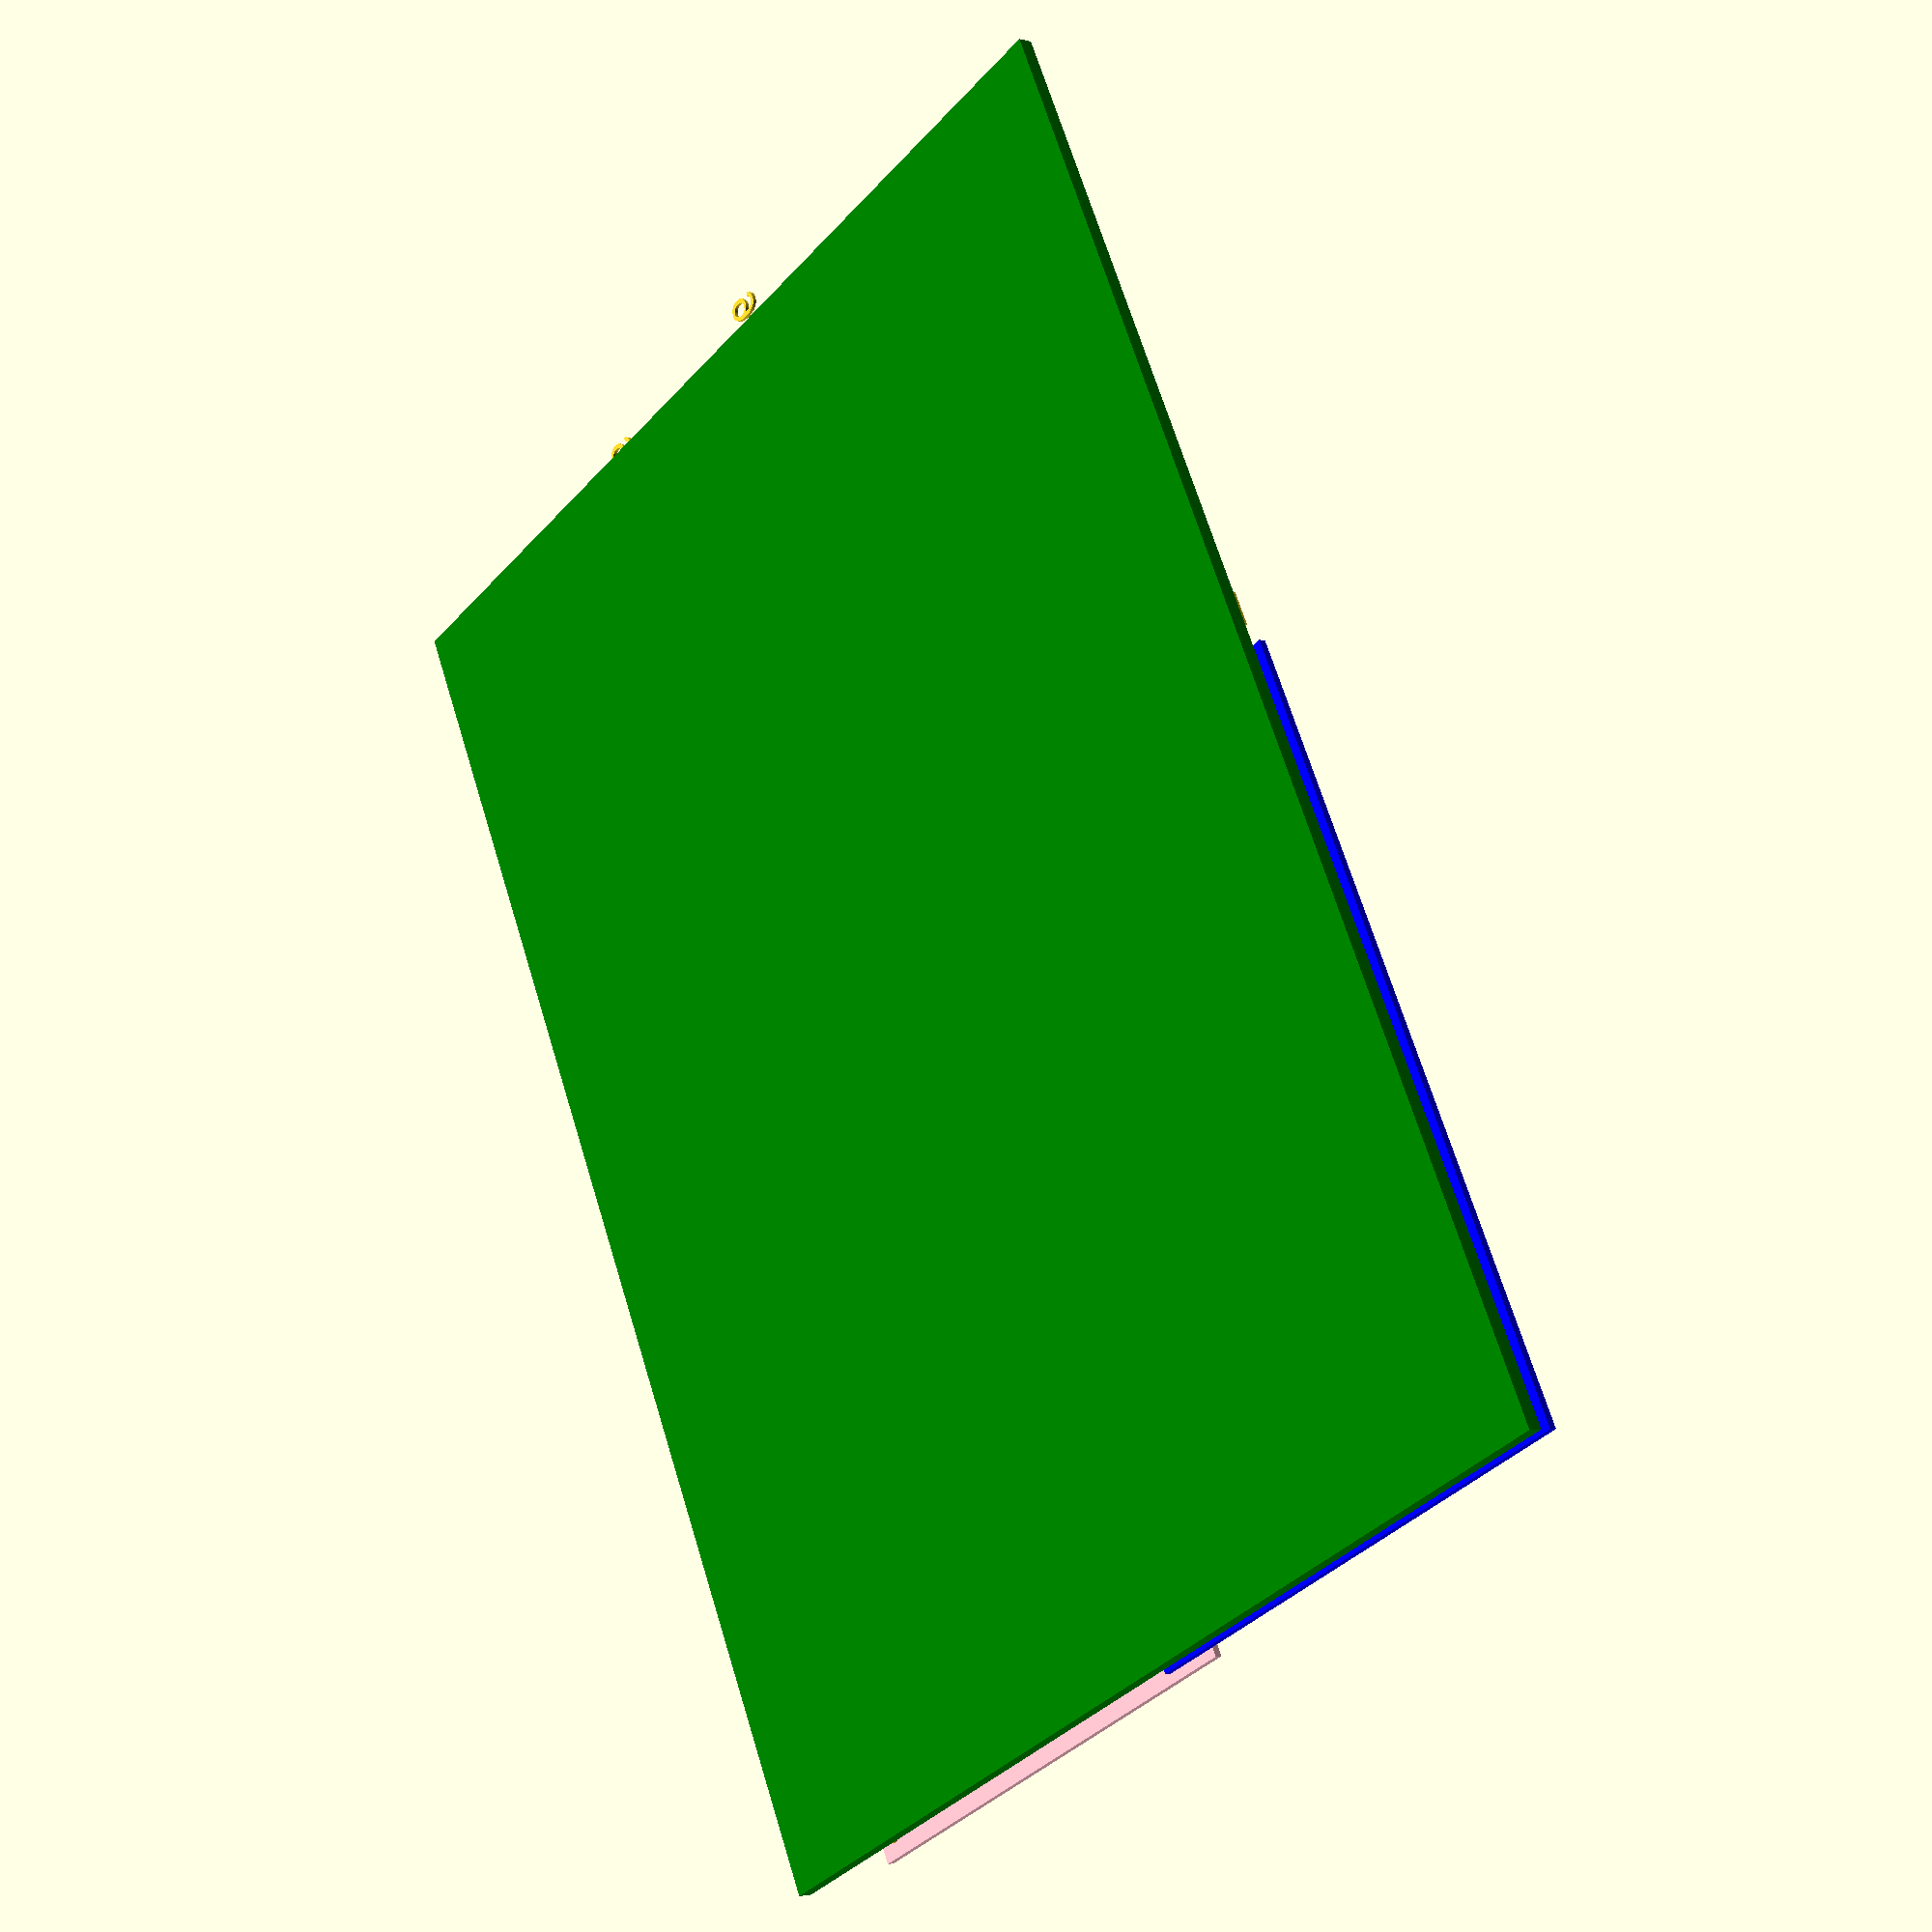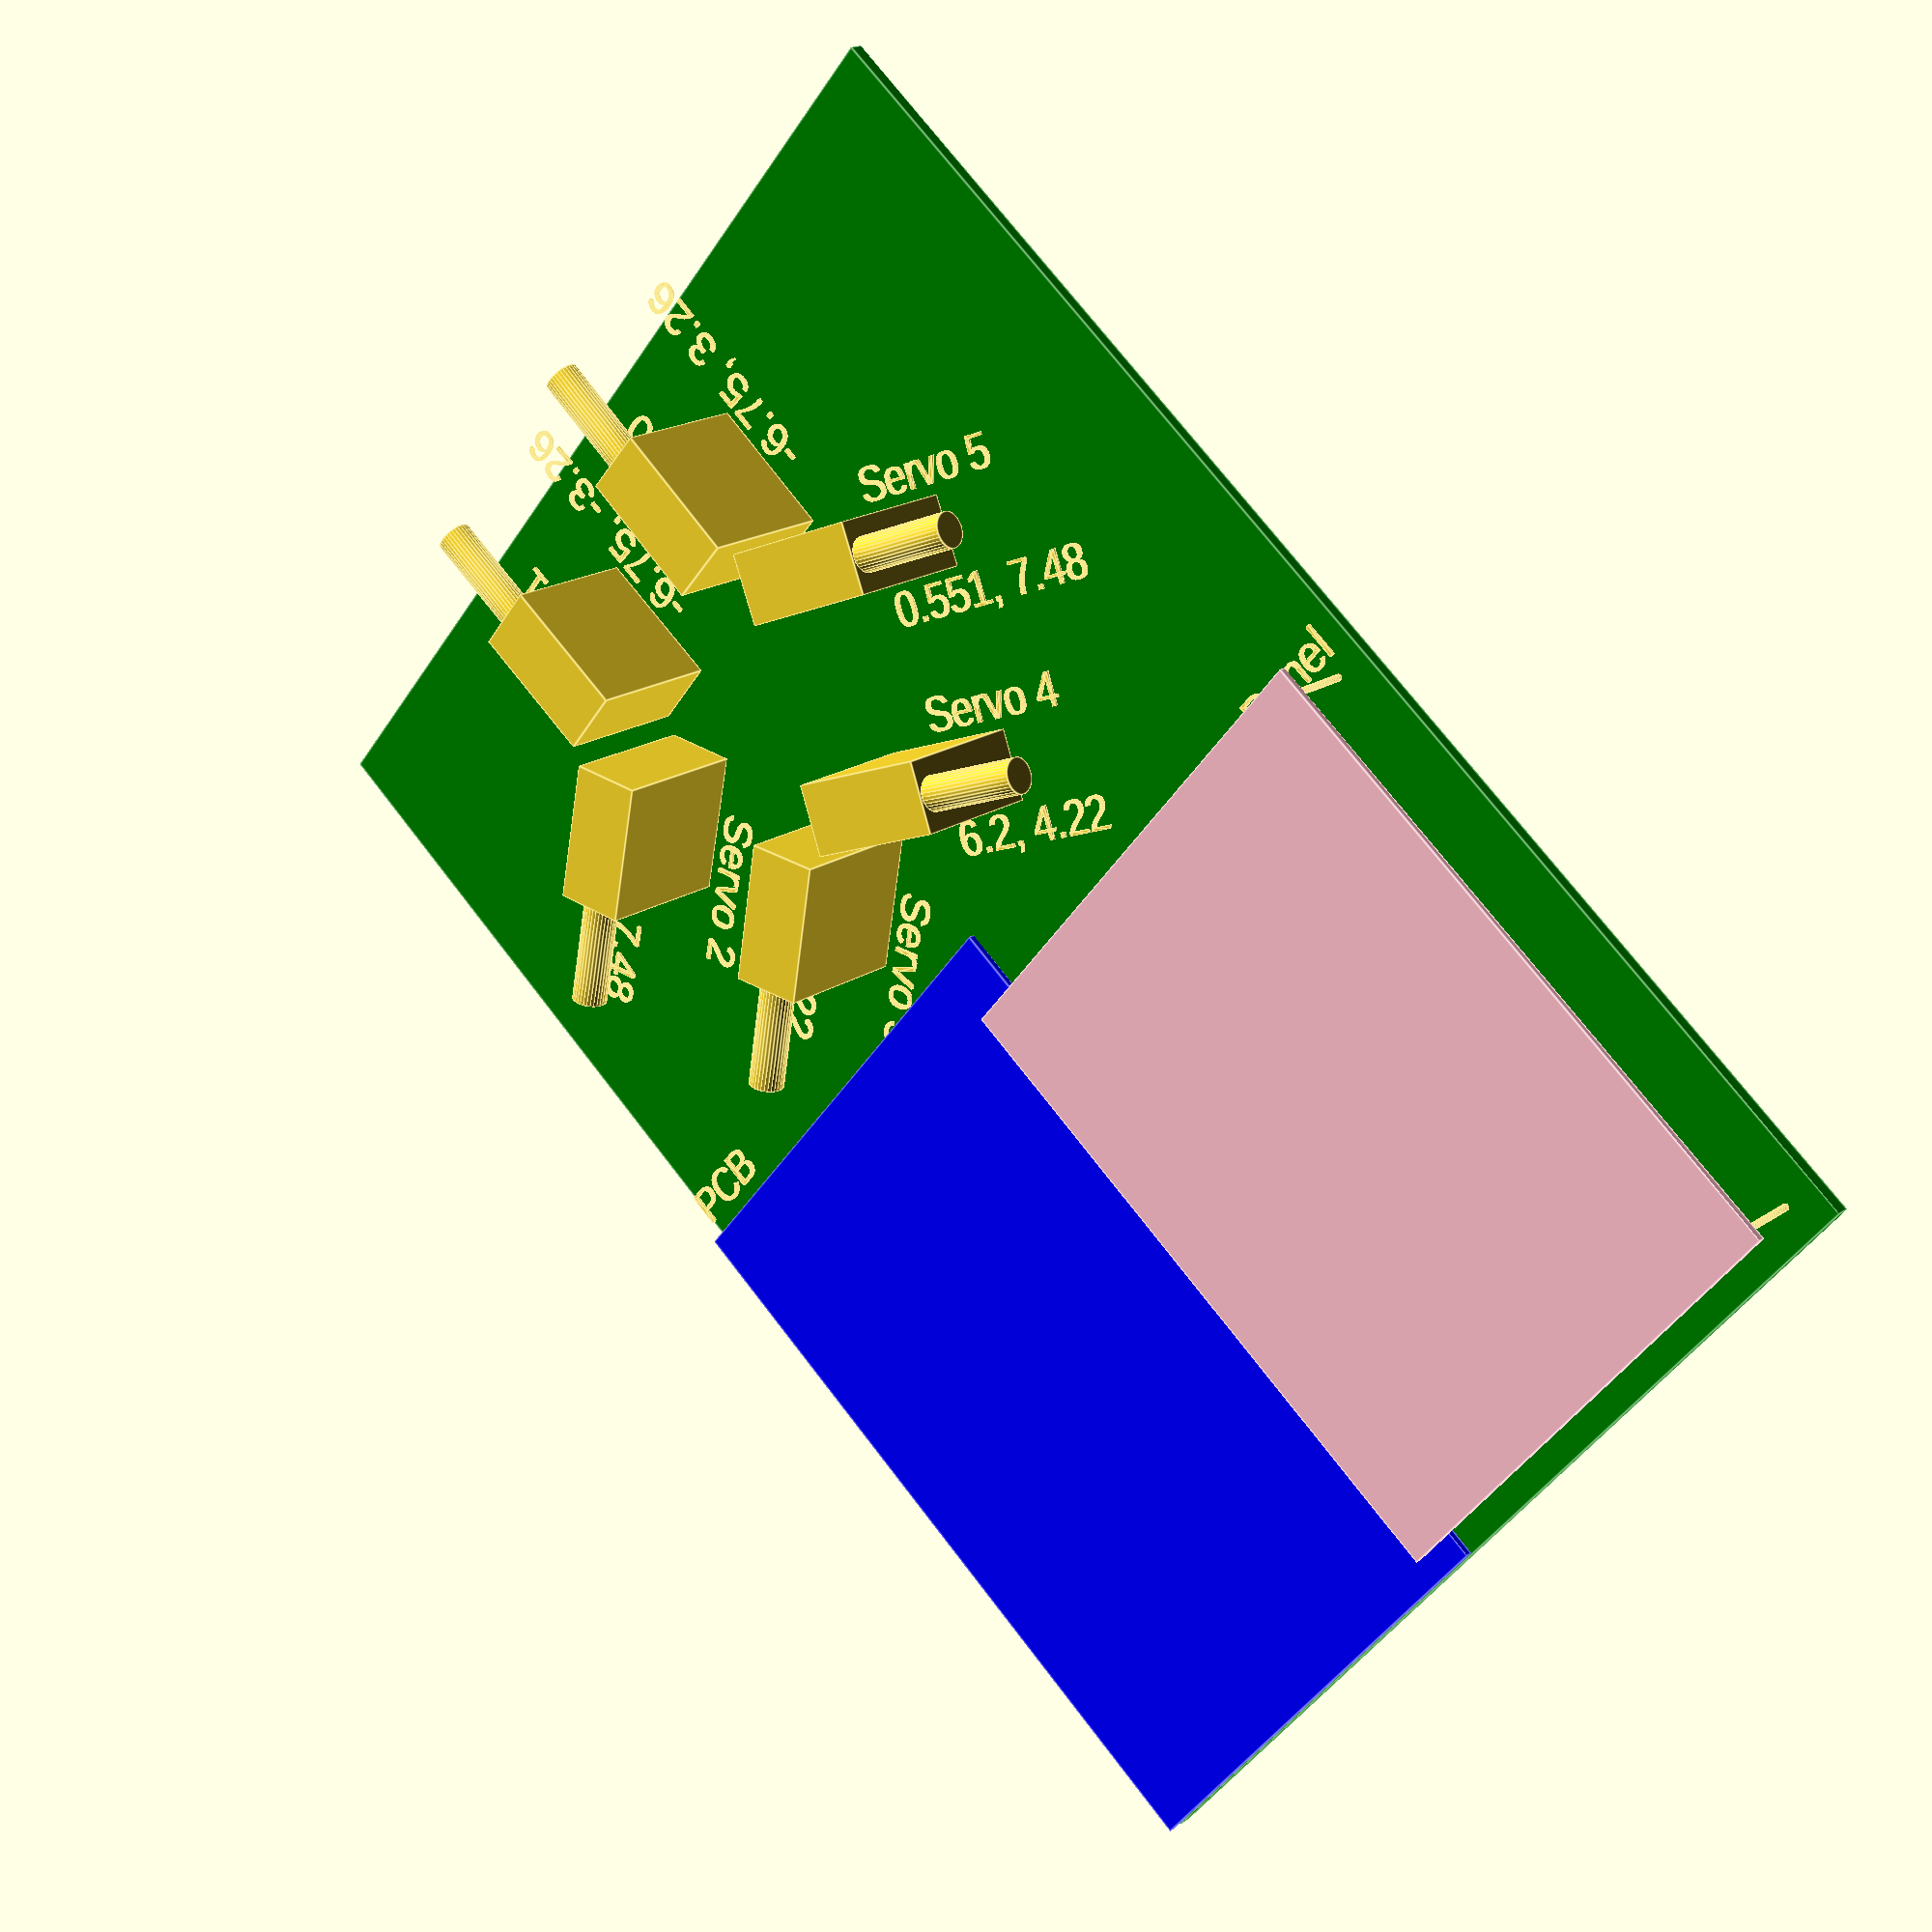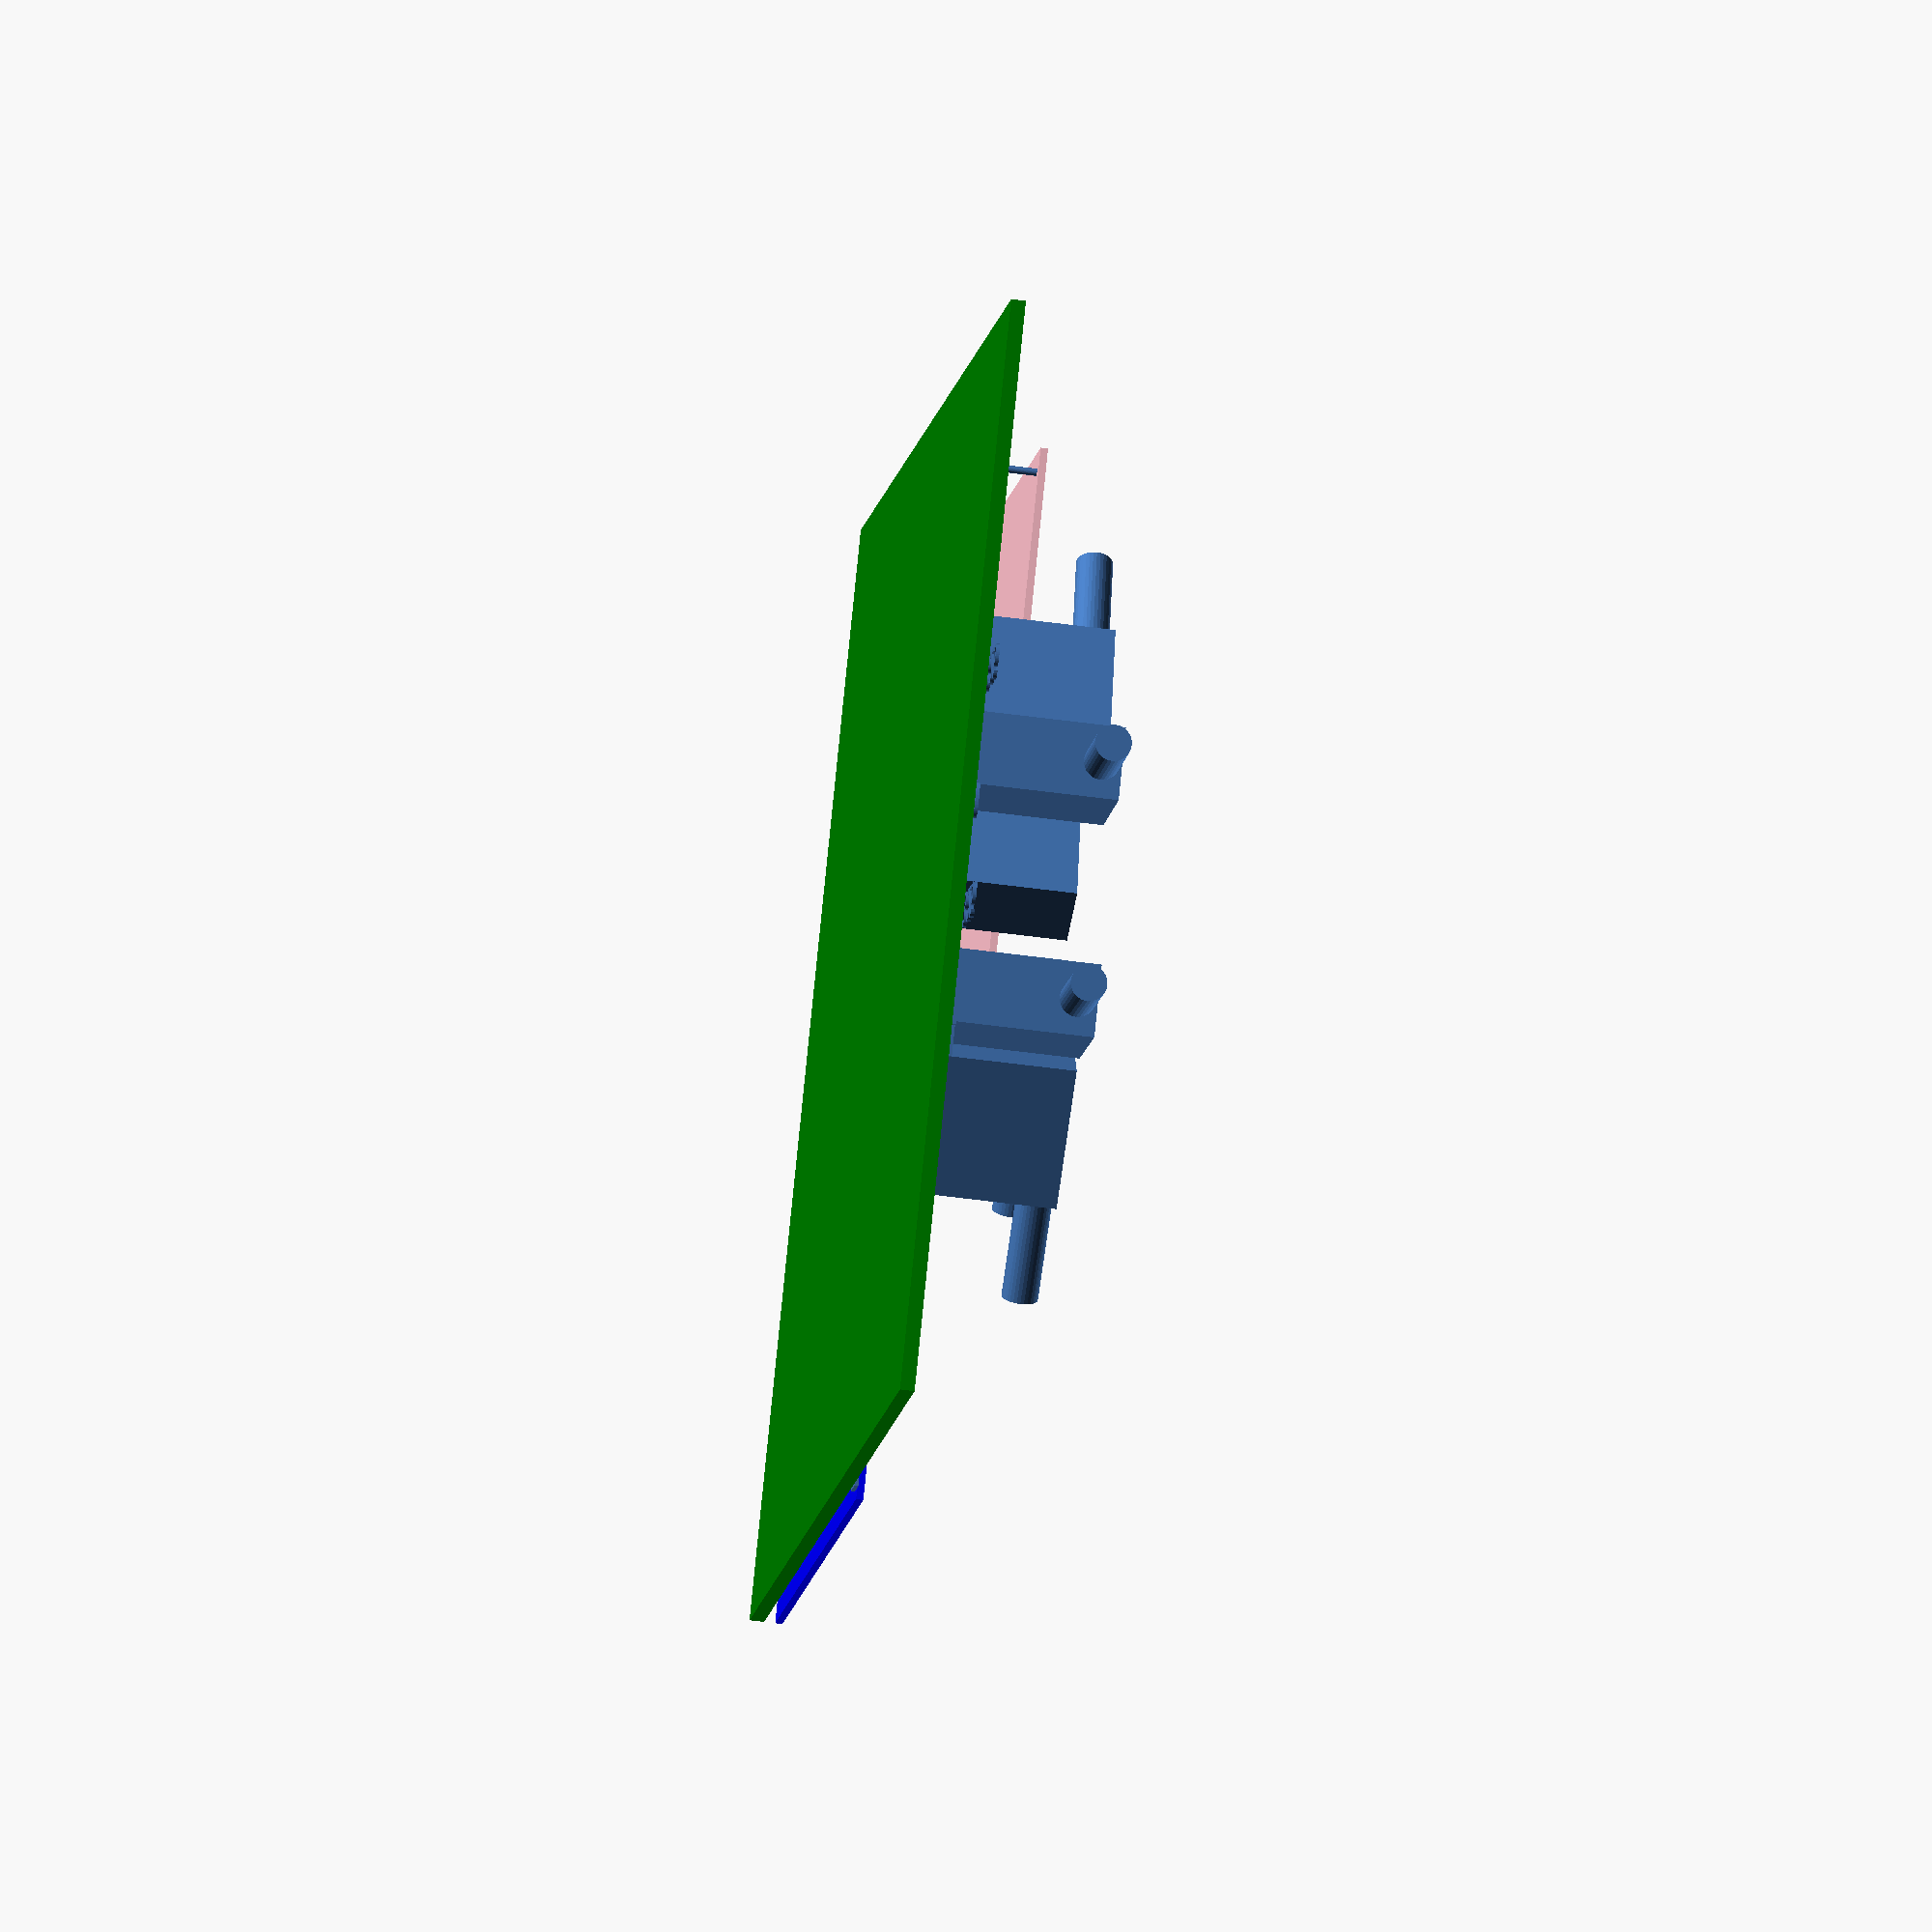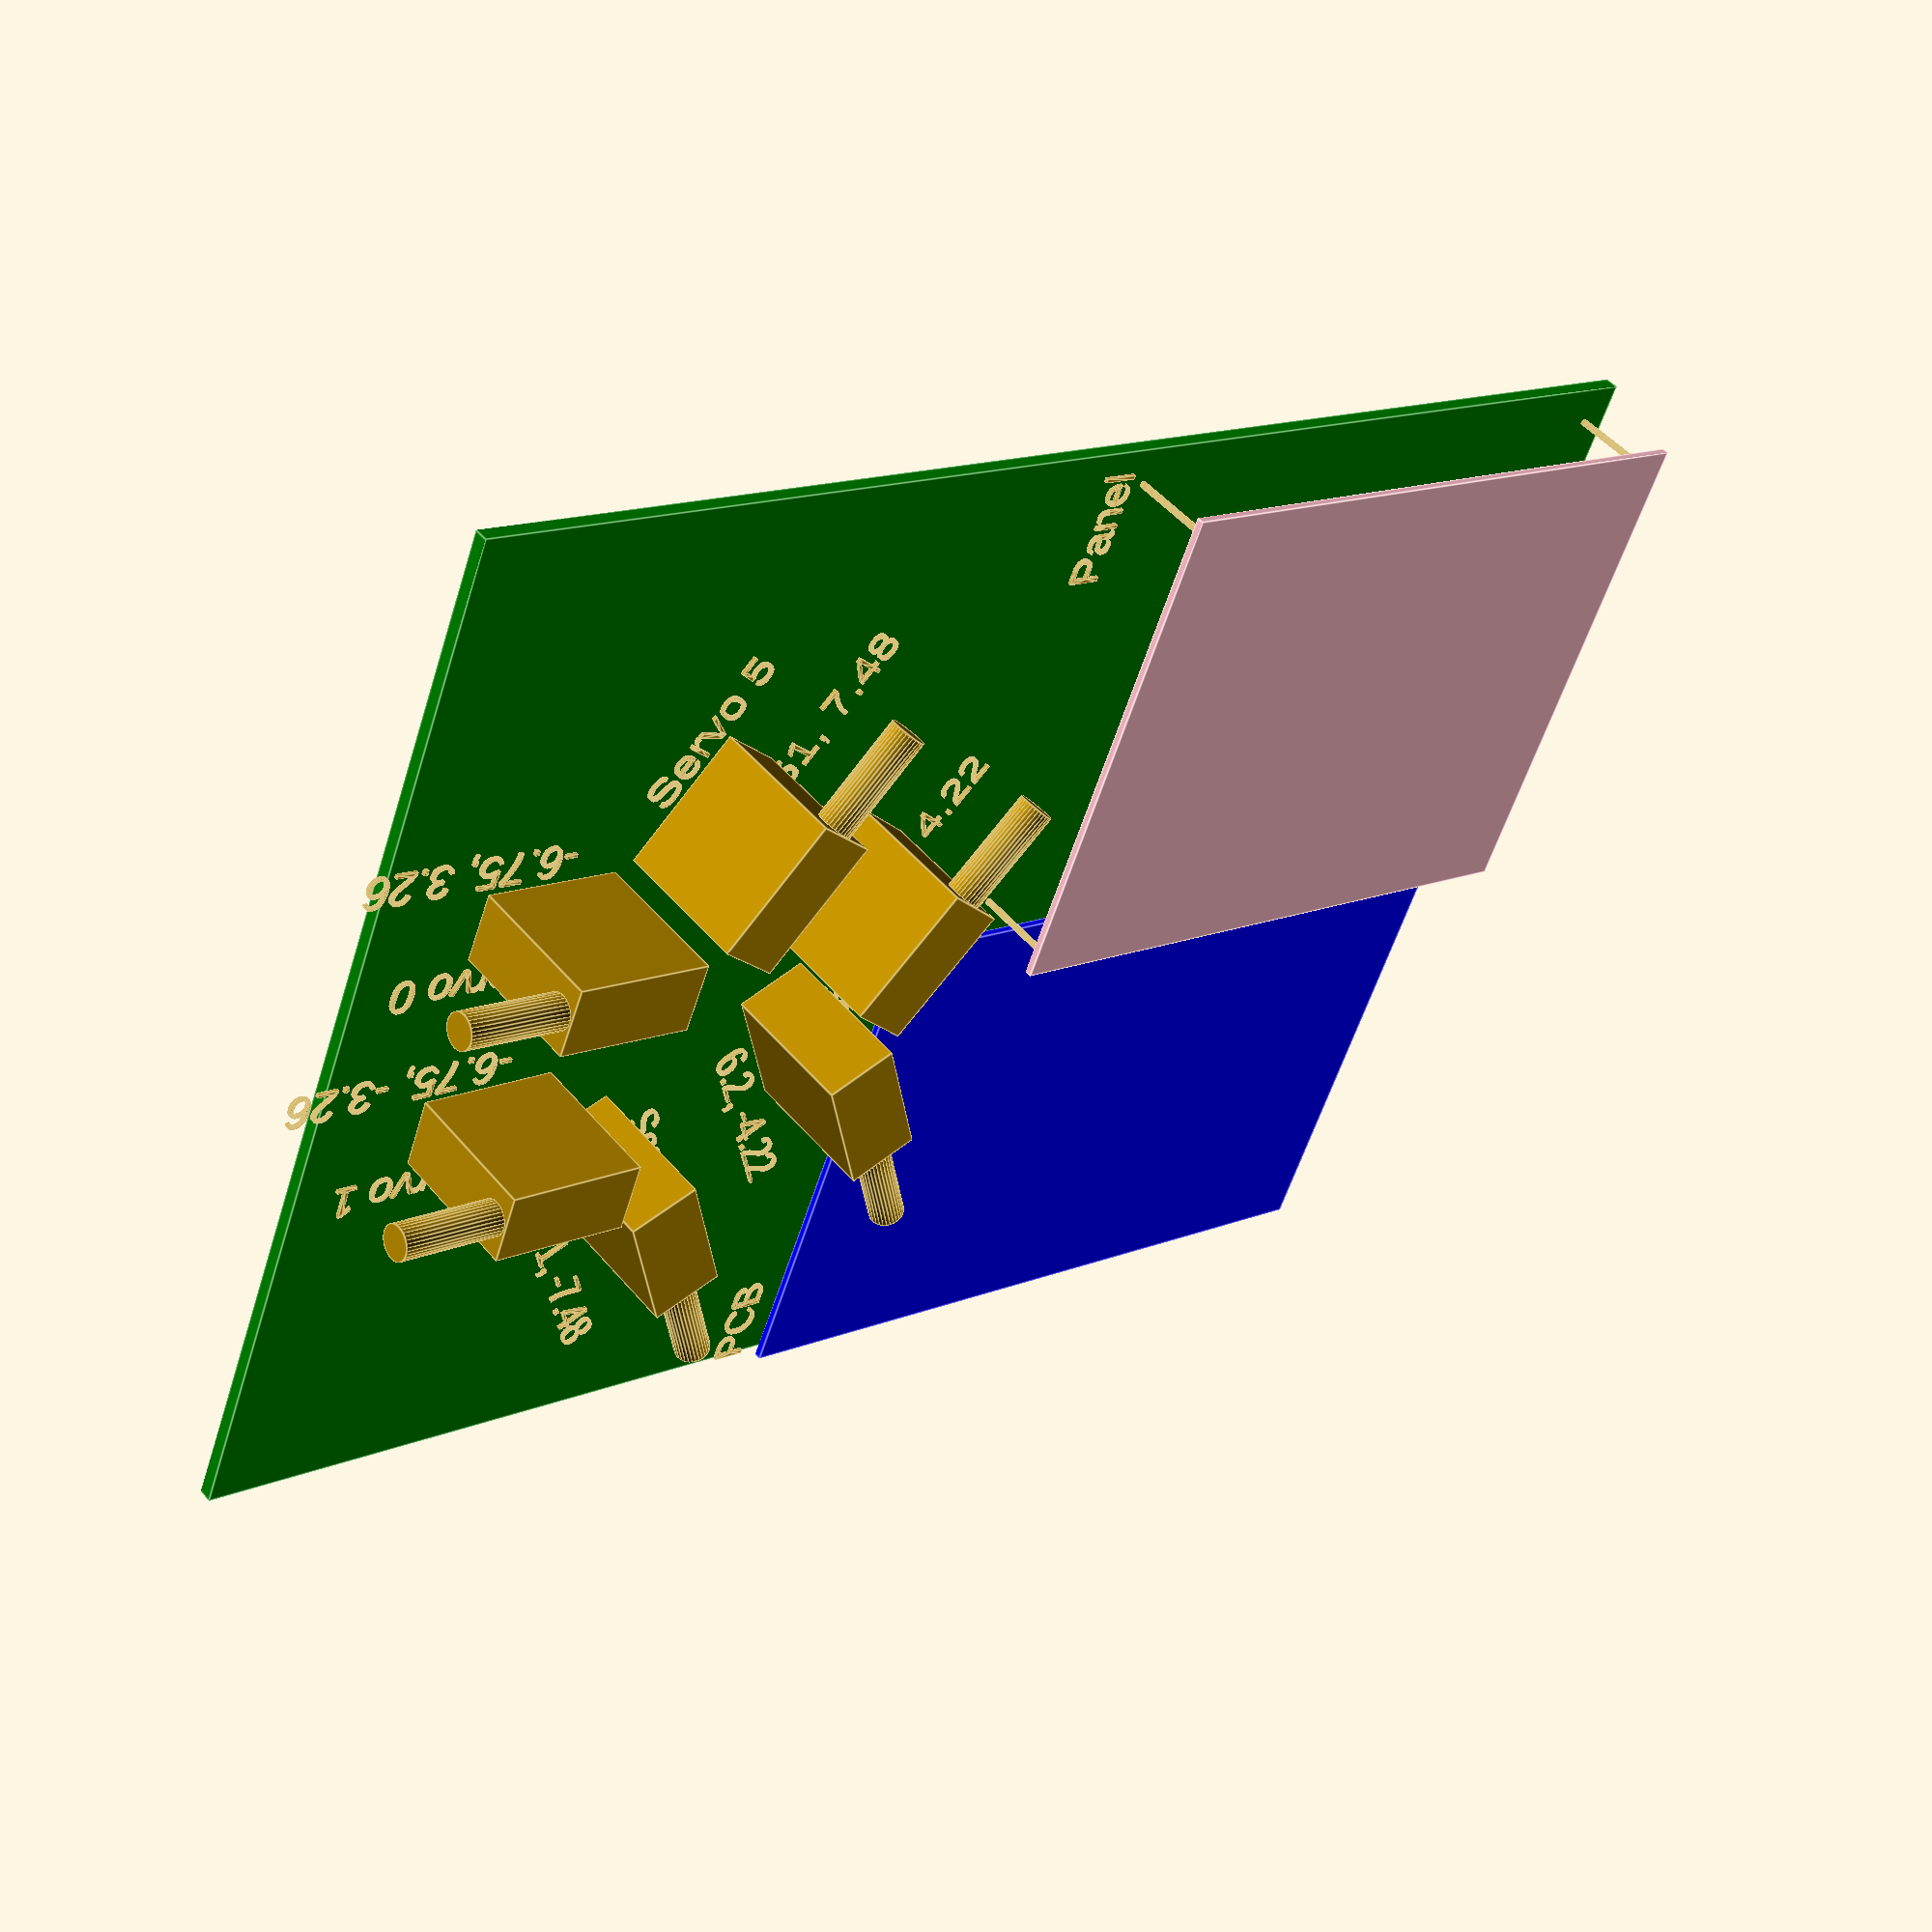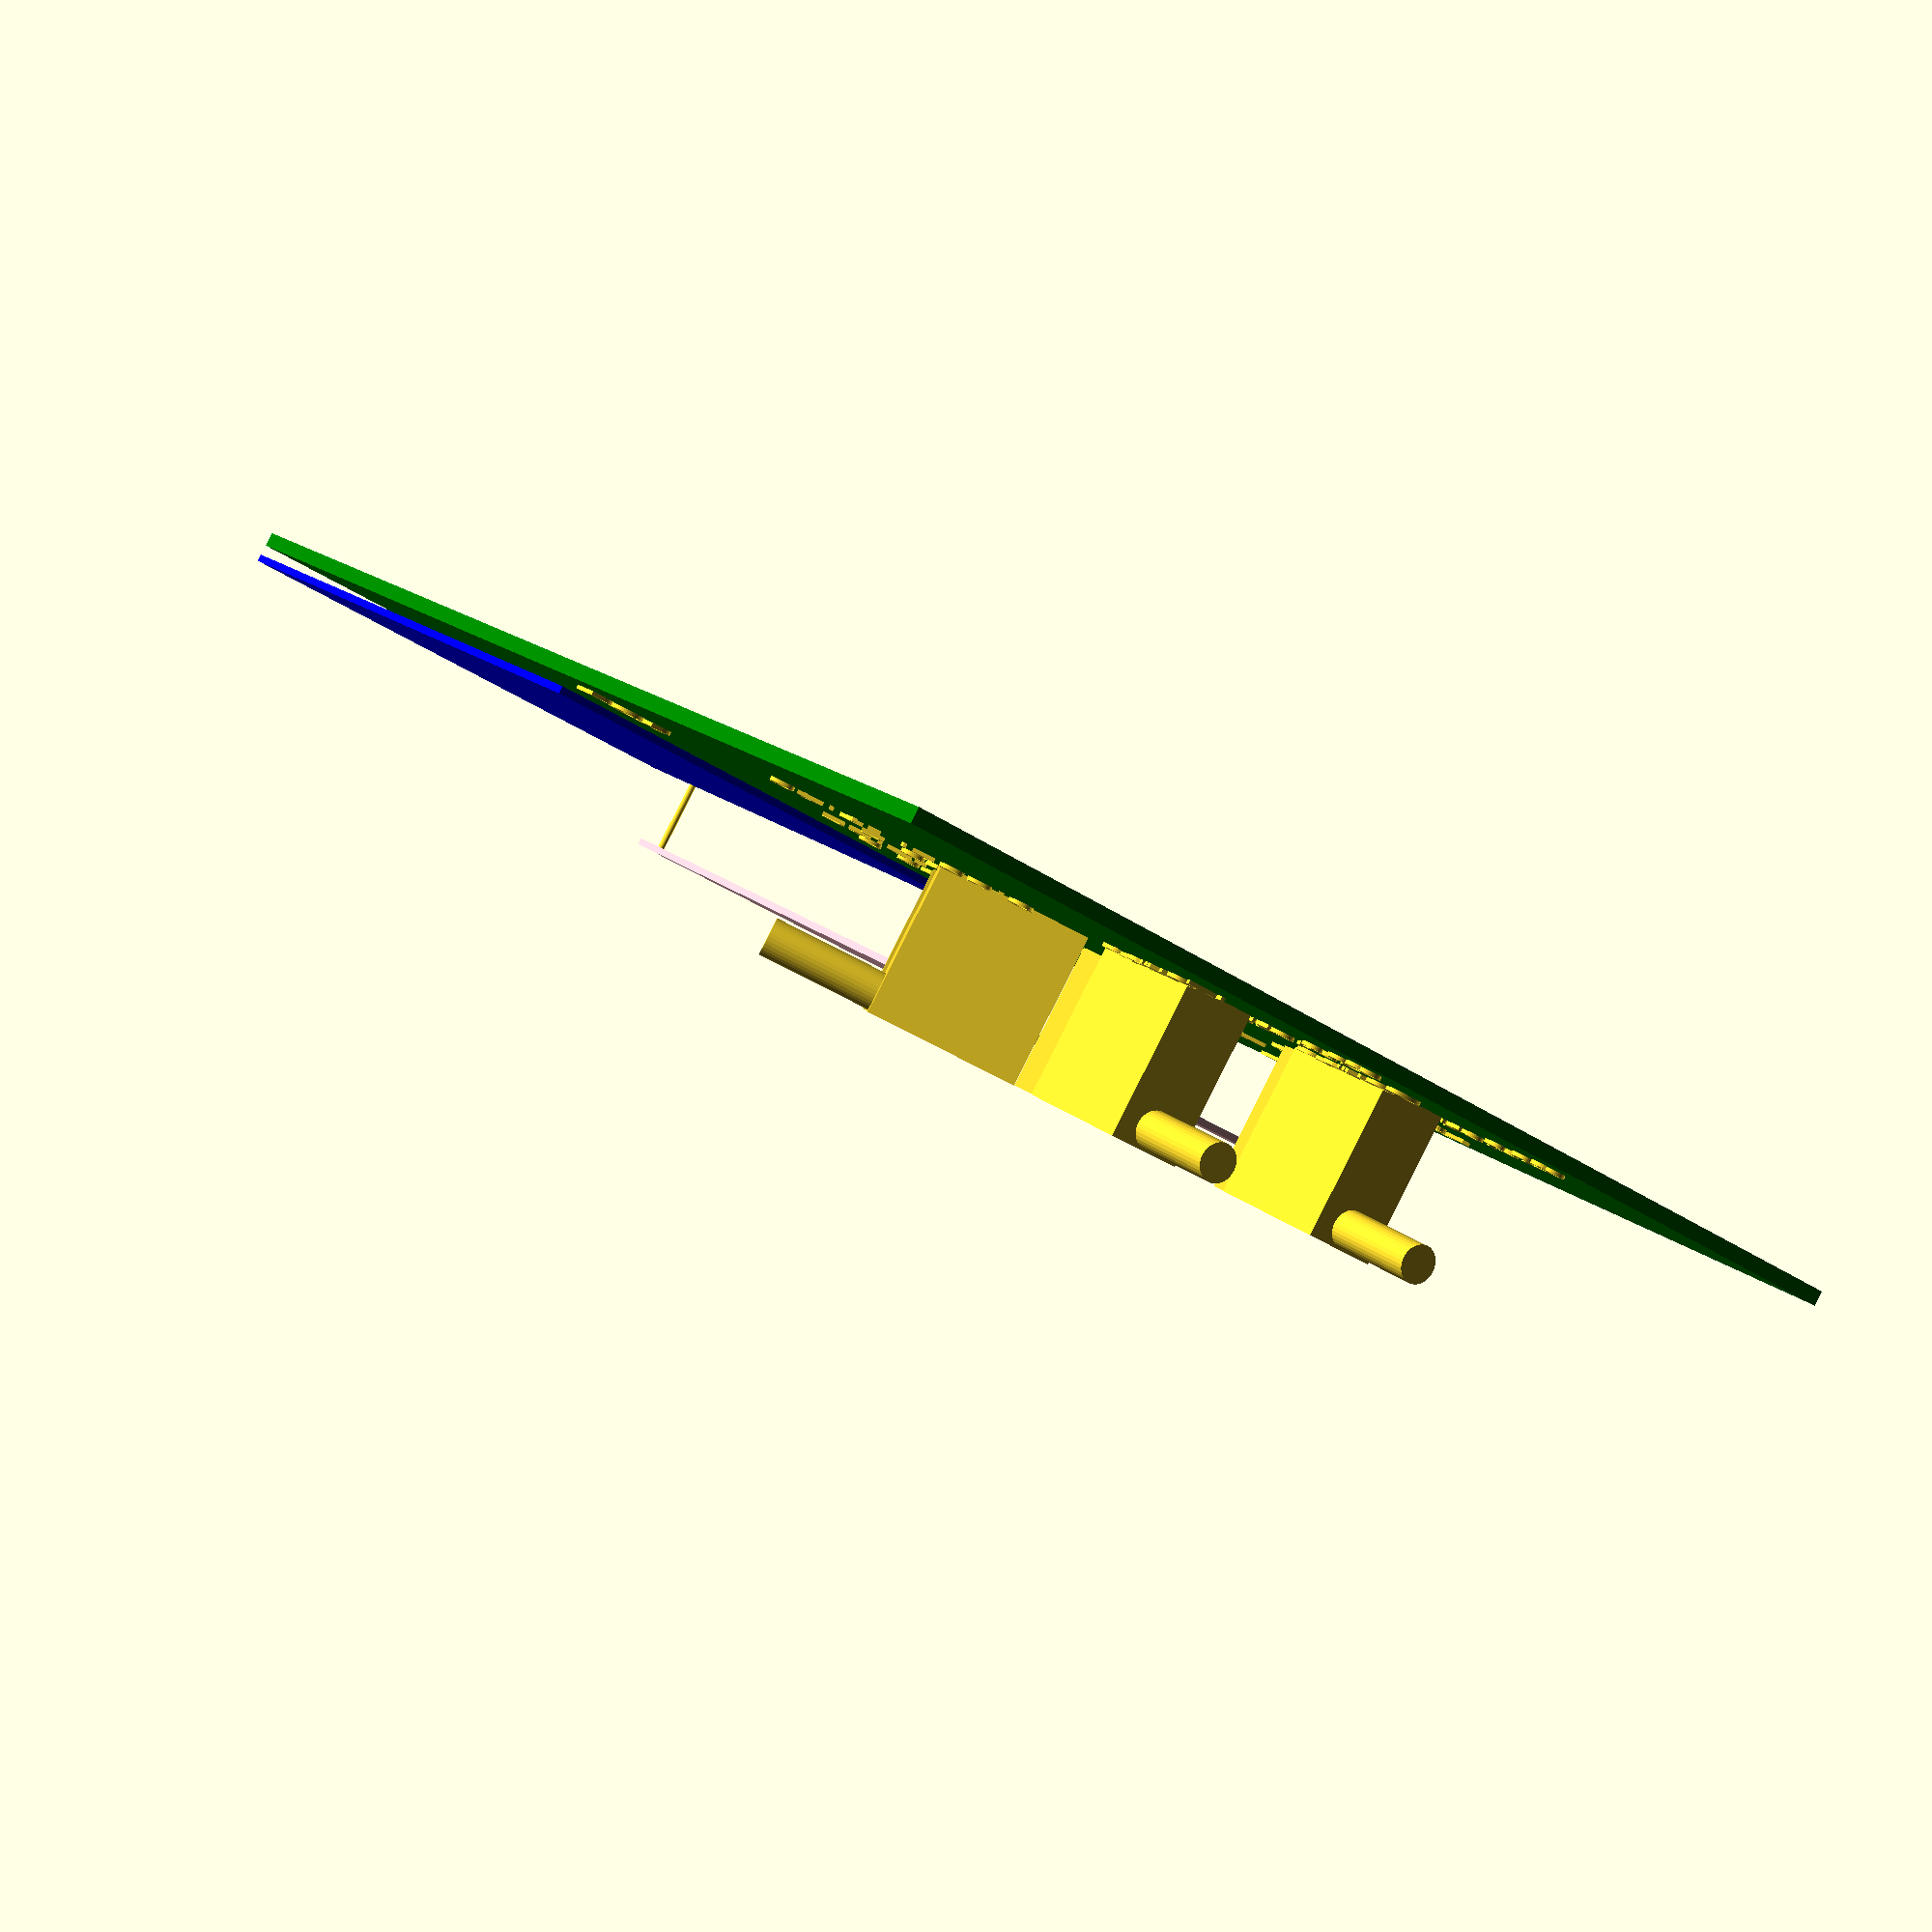
<openscad>

module servo(ang, loc, name) {
  rotate([0, 0, ang]) {
    translate([-4, -1.0, 0]) cube([4.0, 2.0, 4.05]);
    rotate([0,90,0]) translate([-3.5, 0, 0.0]) 
    cylinder(h=3,r=0.5);
    linear_extrude(.1) translate([-2.5, -2.2, 0]) 
    color([1,0,0]) text(loc, size=1);
    linear_extrude(.1) translate([-2.5, 1.3, 0]) 
    color([1,0,0]) text(name, size=1);
  }
}
module panel() {
  translate([0, 0, 2.5]) color("pink") 
    cube([18.5, 14.6, .2]);
    linear_extrude(.1) translate([0, 11, 0]) 
     color([1,0,0]) rotate([0, 0, 90]) {text("Panel", size=1);}
    translate([0.5, 0.5, 0]) cylinder(h=2.5,r=0.1);
    translate([18, 0.5, 0]) cylinder(h=2.5,r=0.1);
    translate([18, 14, 0]) cylinder(h=2.5,r=0.1);
    translate([0.5, 14, 0]) cylinder(h=2.5,r=0.1);
}
$fn = 32;
radius = 7.5;
translate([-10, -15, -.5]) color("green") 	   cube([40, 30, .4]);
translate([8.5, -15, 0.2]) color("blue") 
    cube([21.5, 14.6, .2]);
linear_extrude(.1) translate([8, -15, 5.14]) 
    color([1,0,0]) rotate([0, 0, 90]) {text("PCB", size=1);}
translate ([11, 0, 0]) panel();
rotate([0, 0, 154.217]) translate ([radius, 0, 0])   servo(25, "-6.75, 3.26", "Servo 0");
rotate([0, 0, -154.217]) translate ([radius, 0, 0])   servo(-25, "-6.75, -3.26", "Servo 1");
rotate([0, 0, -85.7832]) translate ([radius, 0, 0])   servo(25, "0.551, -7.48", "Servo 2");
rotate([0, 0, -34.2169]) translate ([radius, 0, 0])   servo(-25, "6.2, -4.22", "Servo 3");
rotate([0, 0, 34.2169]) translate ([radius, 0, 0])   servo(25, "6.2, 4.22", "Servo 4");
rotate([0, 0, 85.7832]) translate ([radius, 0, 0])   servo(-25, "0.551, 7.48", "Servo 5");

</openscad>
<views>
elev=183.3 azim=296.4 roll=310.6 proj=p view=solid
elev=341.6 azim=39.9 roll=37.6 proj=p view=edges
elev=233.9 azim=135.4 roll=278.2 proj=o view=wireframe
elev=312.5 azim=21.8 roll=322.5 proj=p view=edges
elev=271.0 azim=122.3 roll=26.8 proj=p view=wireframe
</views>
